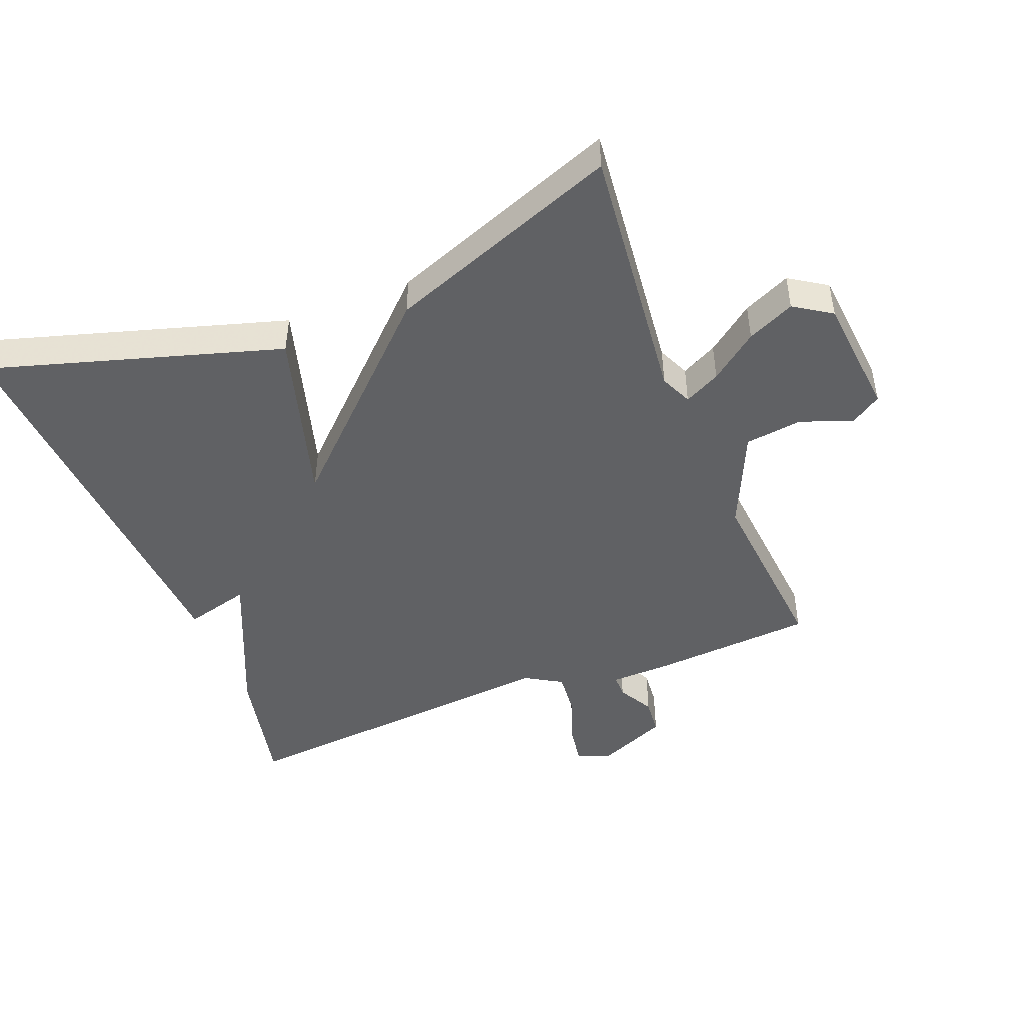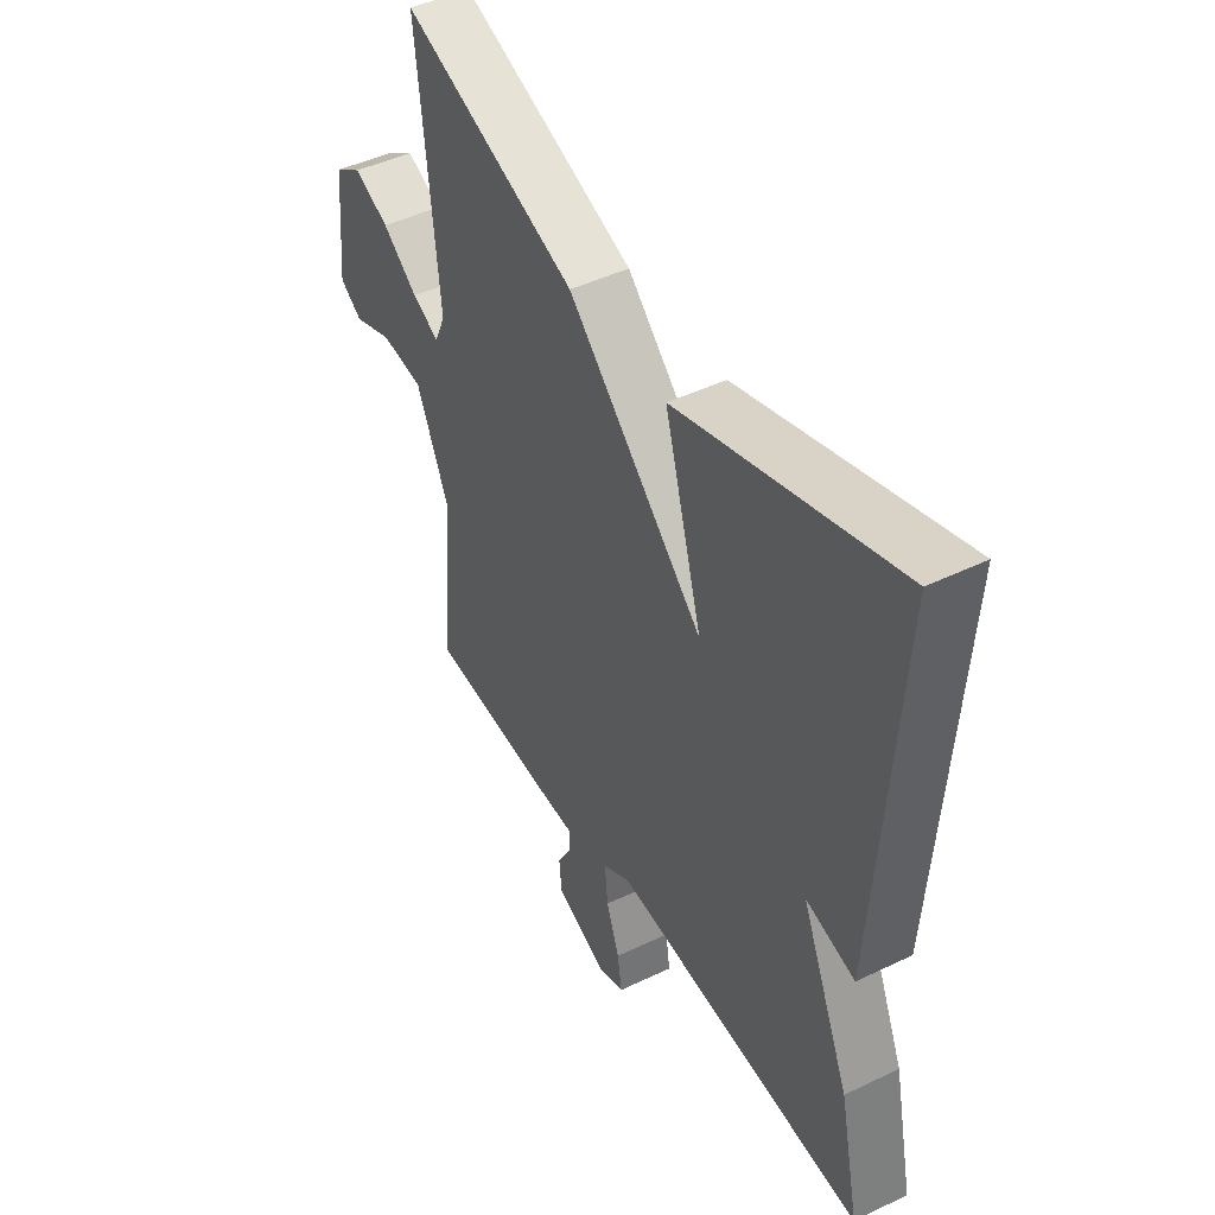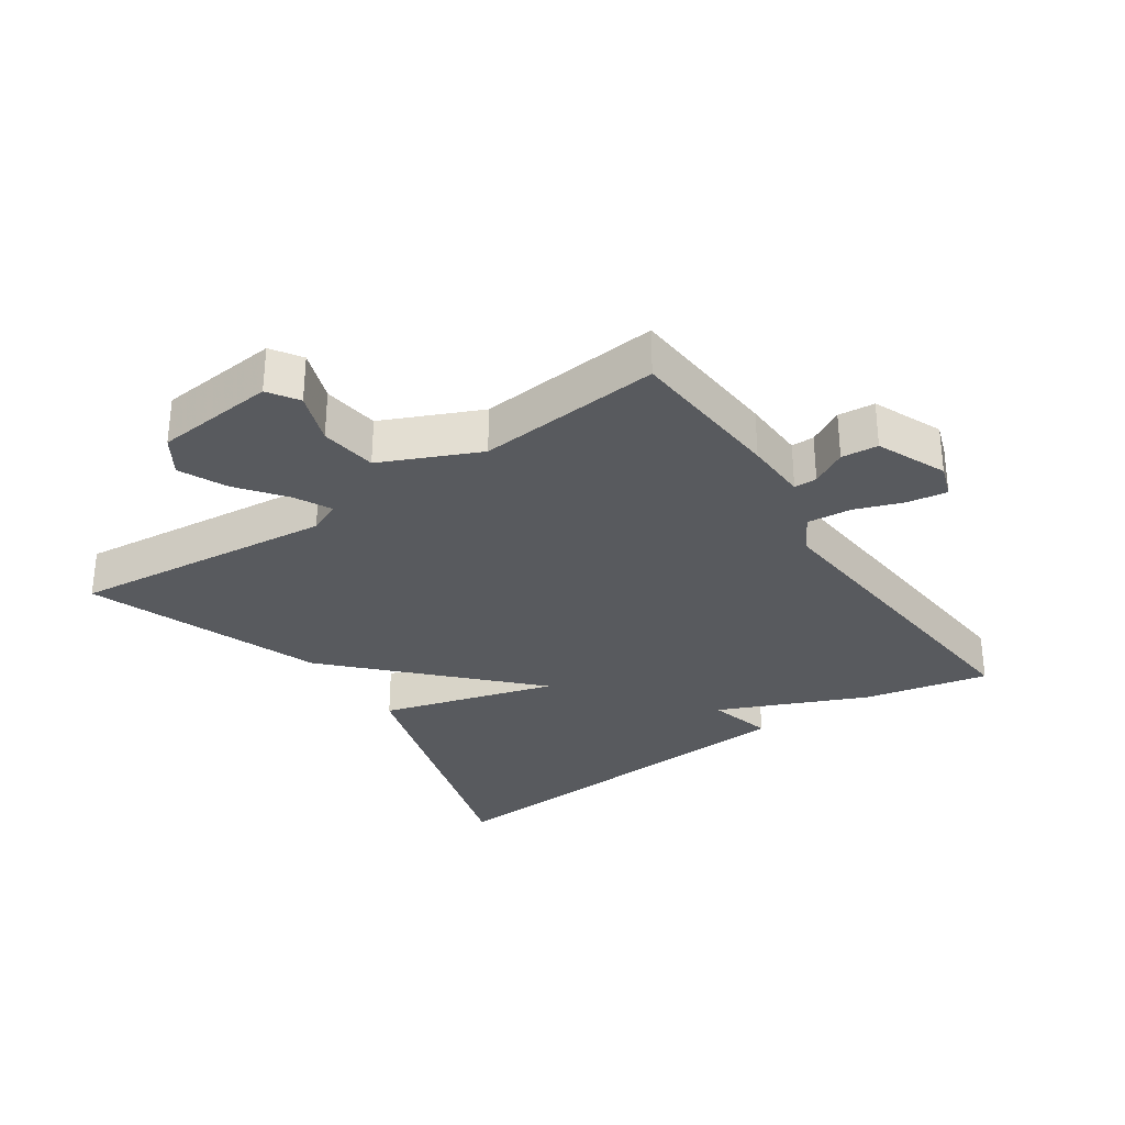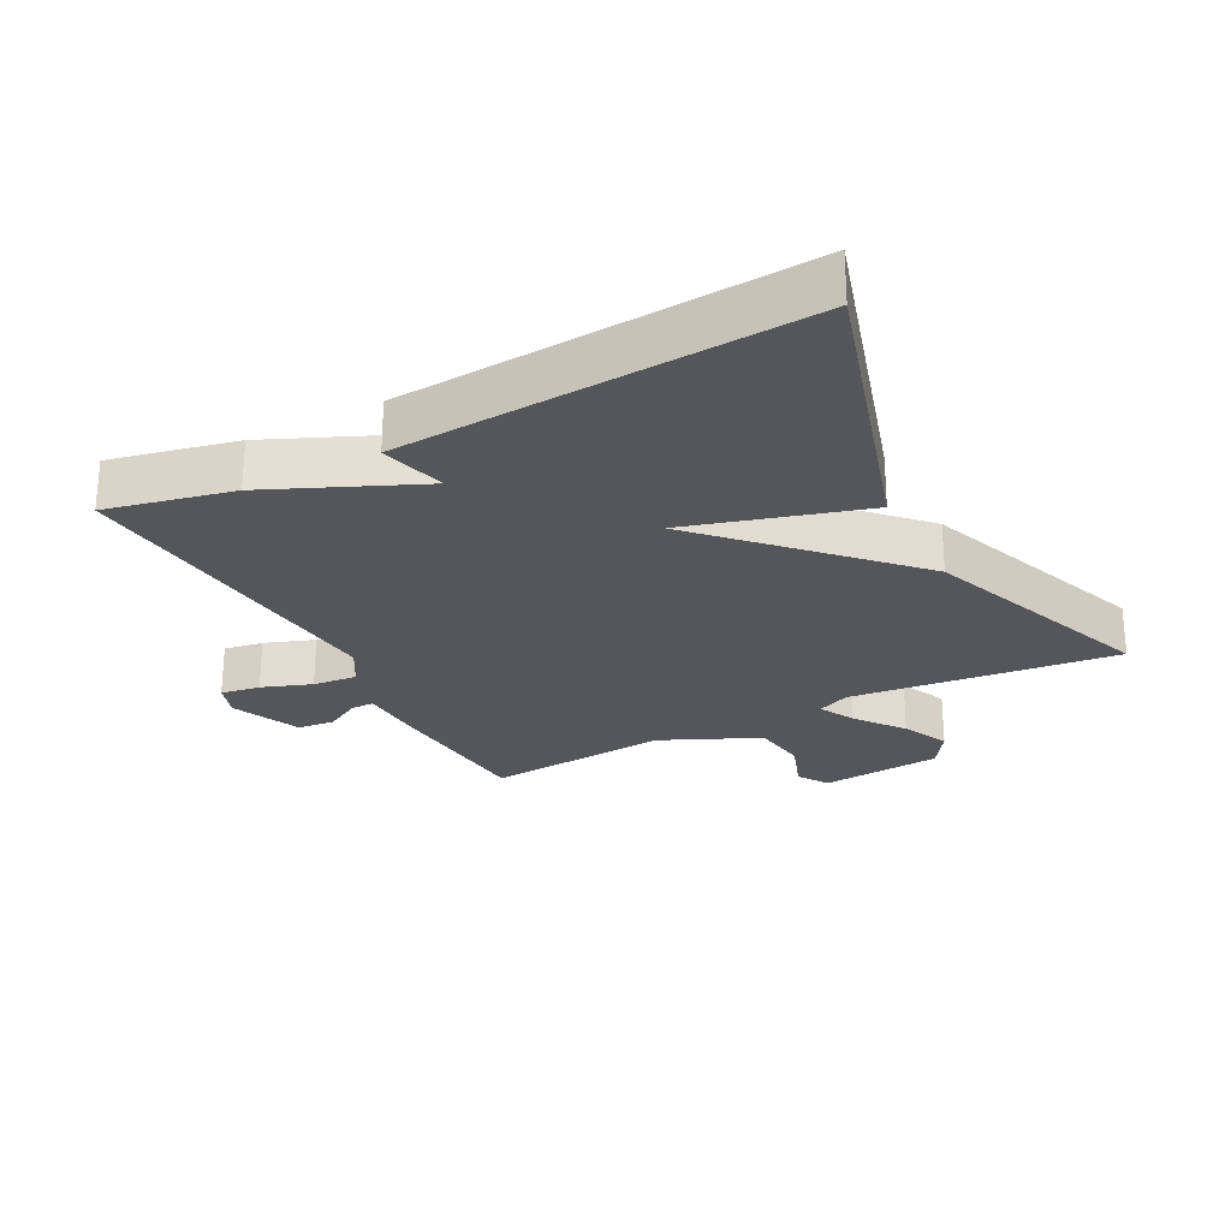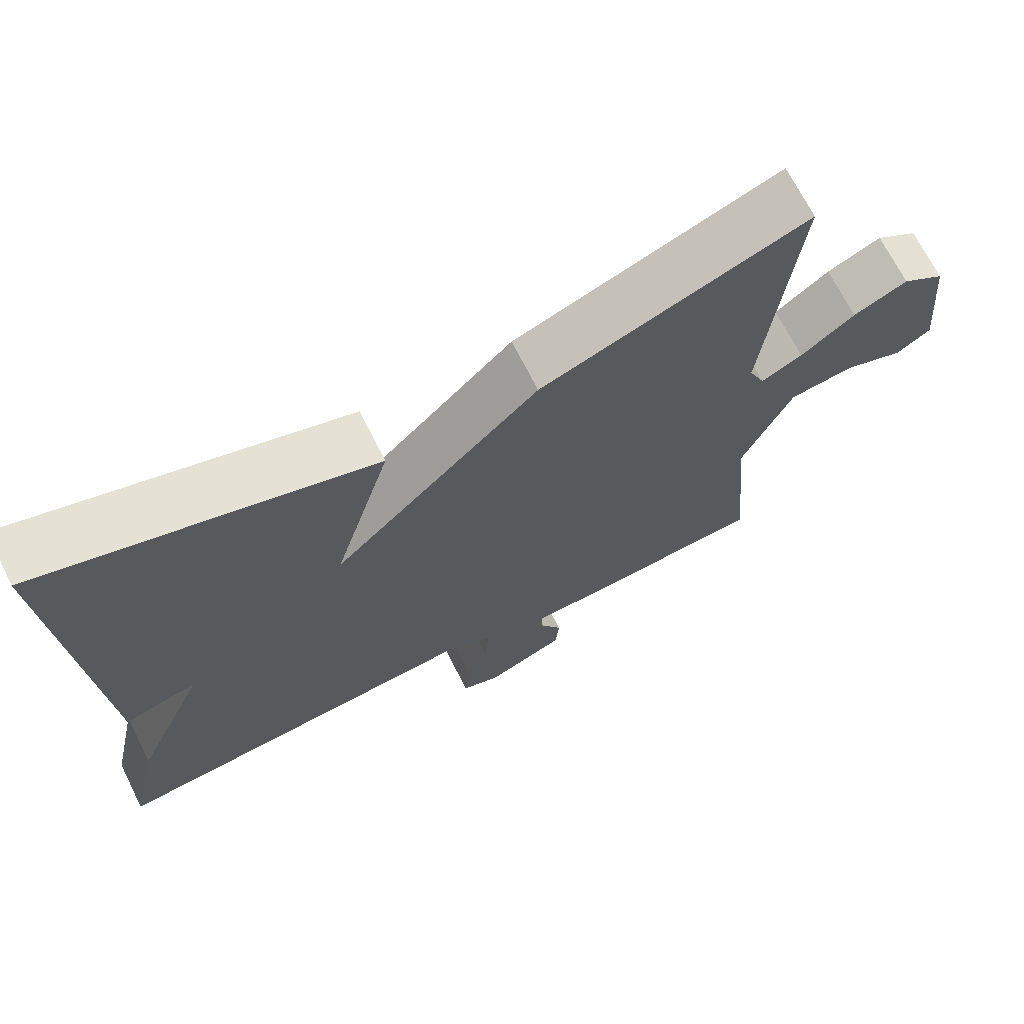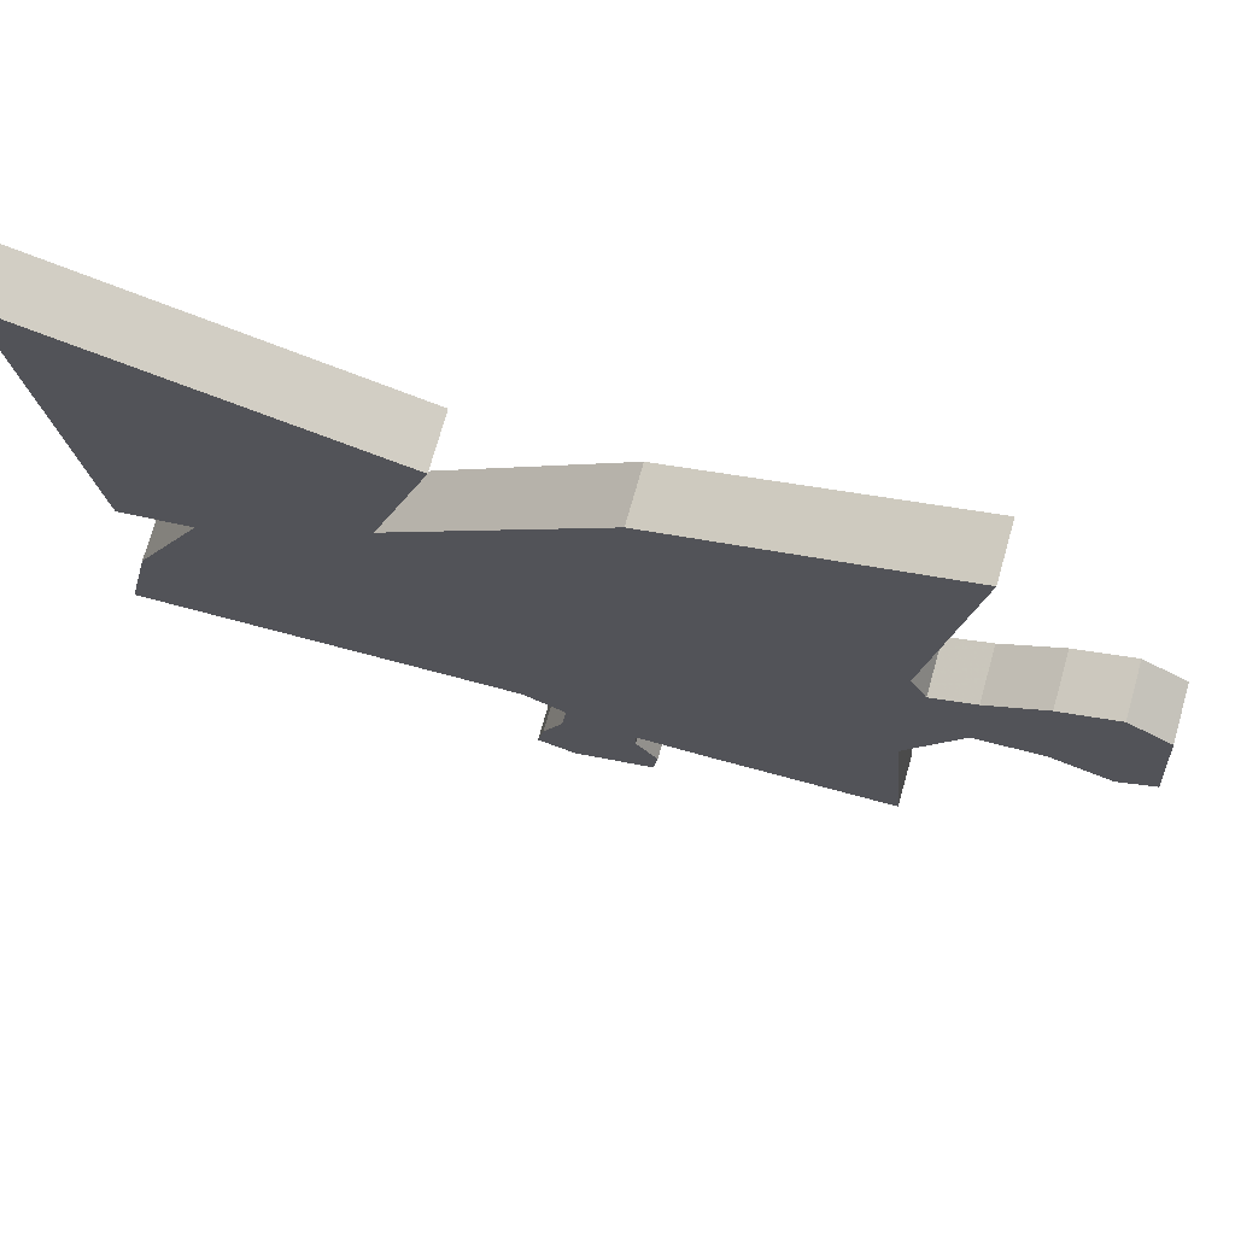
<metadata>
{"format":"obj","ext":"obj","renderer":"f3d","projection":"perspective","resolution":1024,"background":"white","views":[{"elev":-46.8,"azim":21.5,"up":"+Y"},{"elev":45.7,"azim":-119.0,"up":"+Z"},{"elev":-31.1,"azim":124.3,"up":"+Y"},{"elev":-25.6,"azim":-62.4,"up":"+Y"},{"elev":69.4,"azim":-26.7,"up":"+Z"},{"elev":74.7,"azim":15.9,"up":"+Z"}]}
</metadata>
<code>
v 0.5 0.07 0.5
v 0.458 0.07 0.097
v 0.48 0.07 0.048
v 0.535 0.07 0.076
v 0.607 0.07 0.131
v 0.679 0.07 0.164
v 0.736 0.07 0.127
v 0.754 0.07 -0.058
v 0.708 0.07 -0.088
v 0.628 0.07 -0.059
v 0.541 0.07 -0.07
v 0.474 0.07 -0.219
v 0.5 0.07 -0.5
v 0.258 0.07 -0.517
v 0.161 0.07 -0.52
v 0.161 0.07 -0.555
v 0.191 0.07 -0.609
v 0.186 0.07 -0.665
v 0.08 0.07 -0.71
v 0.028 0.07 -0.692
v 0.037 0.07 -0.632
v 0.064 0.07 -0.557
v 0.07 0.07 -0.49
v 0.014 0.07 -0.457
v -0.5 0.07 -0.5
v -0.459 0.07 -0.31
v -0.36 0.07 -0.084
v -0.459 0.07 -0.11
v -0.5 0.07 0.5
v -0.056 0.07 0.367
v -0.133 0.07 0.1
v 0.144 0.07 0.367
v 0.5 0 0.5
v 0.458 0 0.097
v 0.48 0 0.048
v 0.535 0 0.076
v 0.607 0 0.131
v 0.679 0 0.164
v 0.736 0 0.127
v 0.754 0 -0.058
v 0.708 0 -0.088
v 0.628 0 -0.059
v 0.541 0 -0.07
v 0.474 0 -0.219
v 0.5 0 -0.5
v 0.258 0 -0.517
v 0.161 0 -0.52
v 0.161 0 -0.555
v 0.191 0 -0.609
v 0.186 0 -0.665
v 0.08 0 -0.71
v 0.028 0 -0.692
v 0.037 0 -0.632
v 0.064 0 -0.557
v 0.07 0 -0.49
v 0.014 0 -0.457
v -0.5 0 -0.5
v -0.459 0 -0.31
v -0.36 0 -0.084
v -0.459 0 -0.11
v -0.5 0 0.5
v -0.056 0 0.367
v -0.133 0 0.1
v 0.144 0 0.367
f 31 32 1 2
f 29 30 31
f 28 29 31
f 27 28 31
f 31 2 3
f 27 31 3
f 26 27 3
f 25 26 3
f 24 25 3
f 23 24 3 4
f 4 5 6
f 23 4 6
f 22 23 6
f 20 21 22
f 19 20 22
f 18 19 22
f 17 18 22
f 16 17 22
f 15 16 22
f 15 22 6
f 12 13 14 15
f 11 12 15
f 11 15 6
f 10 11 6 7
f 7 8 9 10
f 34 33 64 63
f 63 62 61
f 63 61 60
f 63 60 59
f 35 34 63
f 35 63 59
f 35 59 58
f 35 58 57
f 35 57 56
f 36 35 56 55
f 38 37 36
f 38 36 55
f 38 55 54
f 54 53 52
f 54 52 51
f 54 51 50
f 54 50 49
f 54 49 48
f 54 48 47
f 38 54 47
f 47 46 45 44
f 47 44 43
f 38 47 43
f 39 38 43 42
f 42 41 40 39
f 1 33 34 2
f 2 34 35 3
f 3 35 36 4
f 4 36 37 5
f 5 37 38 6
f 6 38 39 7
f 7 39 40 8
f 8 40 41 9
f 9 41 42 10
f 10 42 43 11
f 11 43 44 12
f 12 44 45 13
f 13 45 46 14
f 14 46 47 15
f 15 47 48 16
f 16 48 49 17
f 17 49 50 18
f 18 50 51 19
f 19 51 52 20
f 20 52 53 21
f 21 53 54 22
f 22 54 55 23
f 23 55 56 24
f 24 56 57 25
f 25 57 58 26
f 26 58 59 27
f 27 59 60 28
f 28 60 61 29
f 29 61 62 30
f 30 62 63 31
f 31 63 64 32
f 32 64 33 1

</code>
